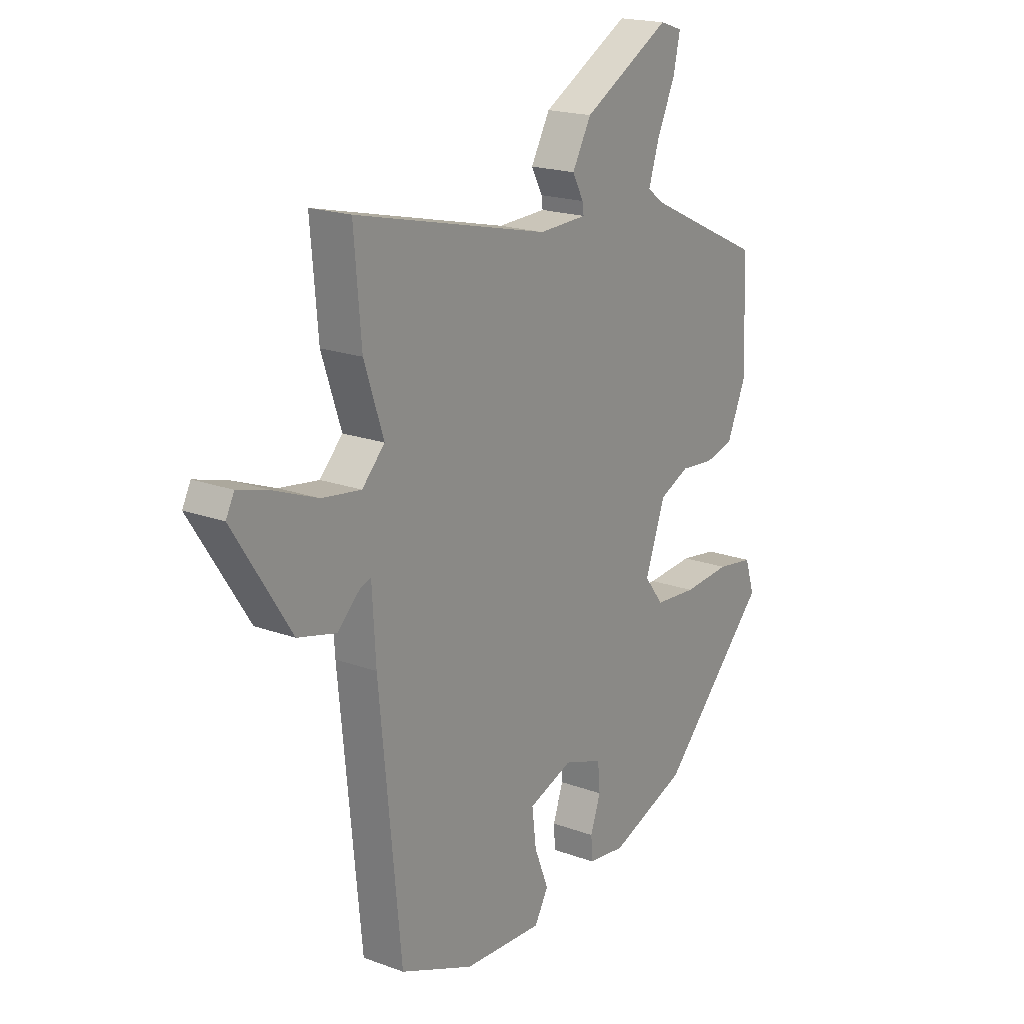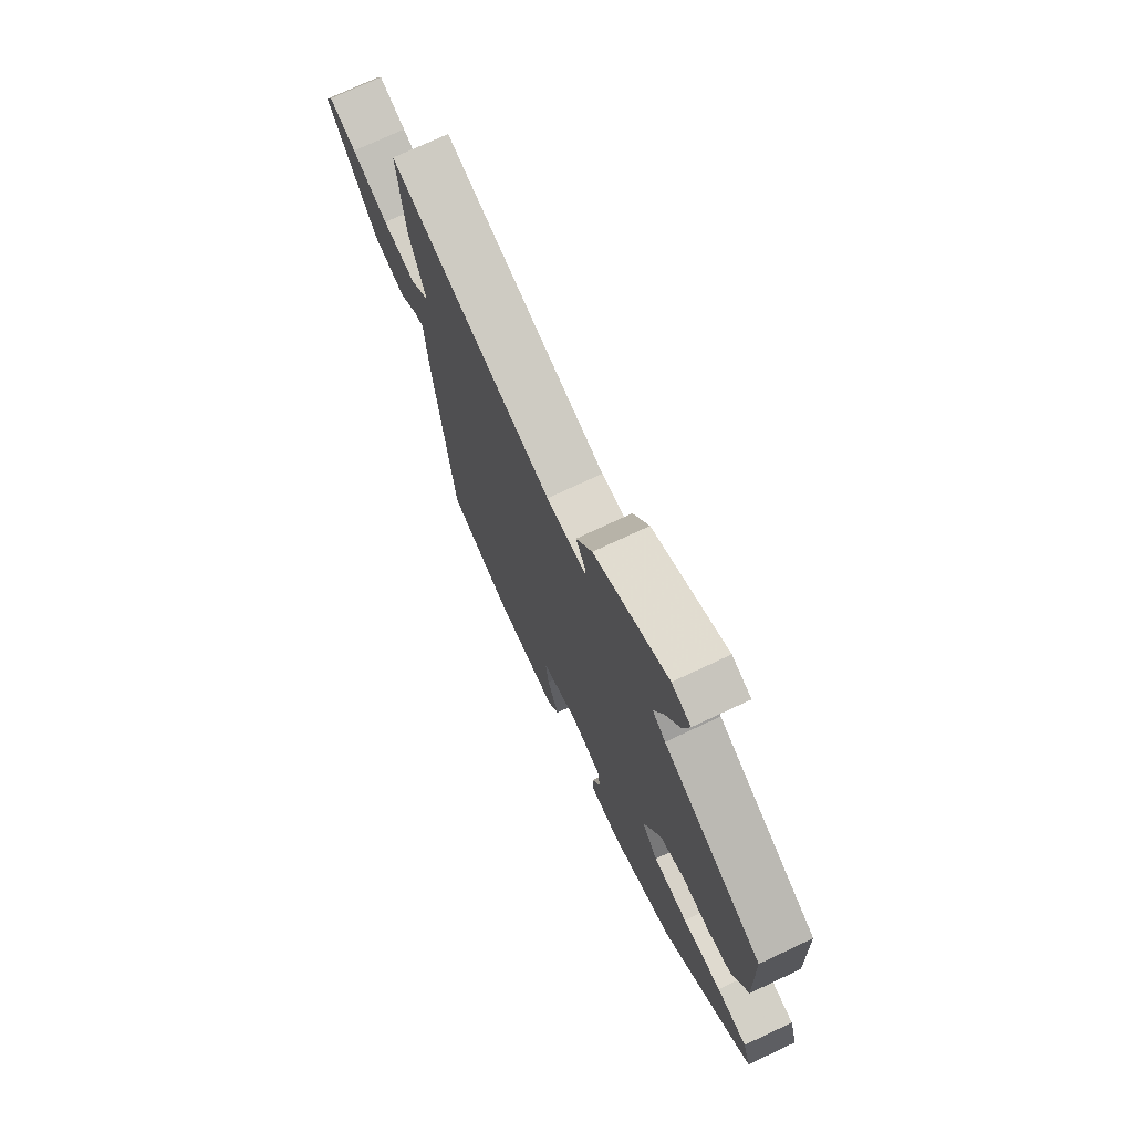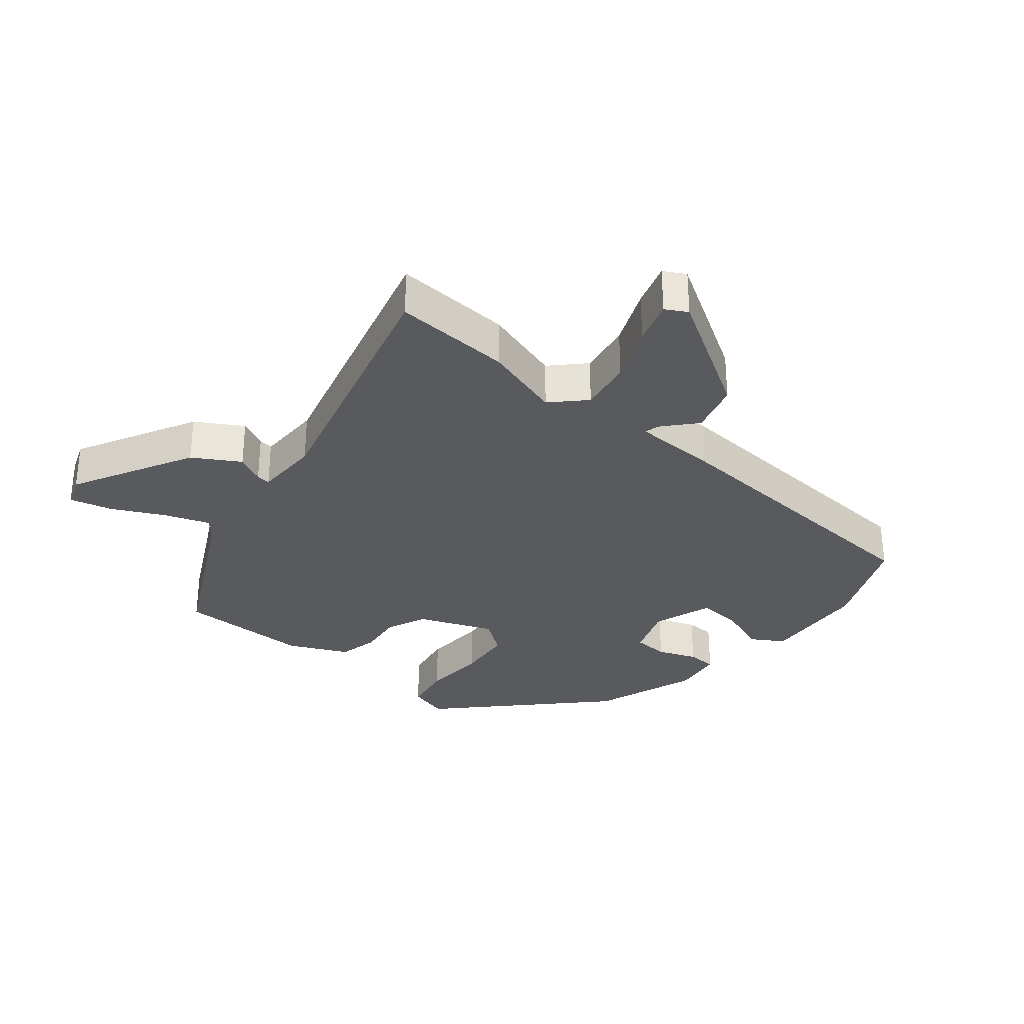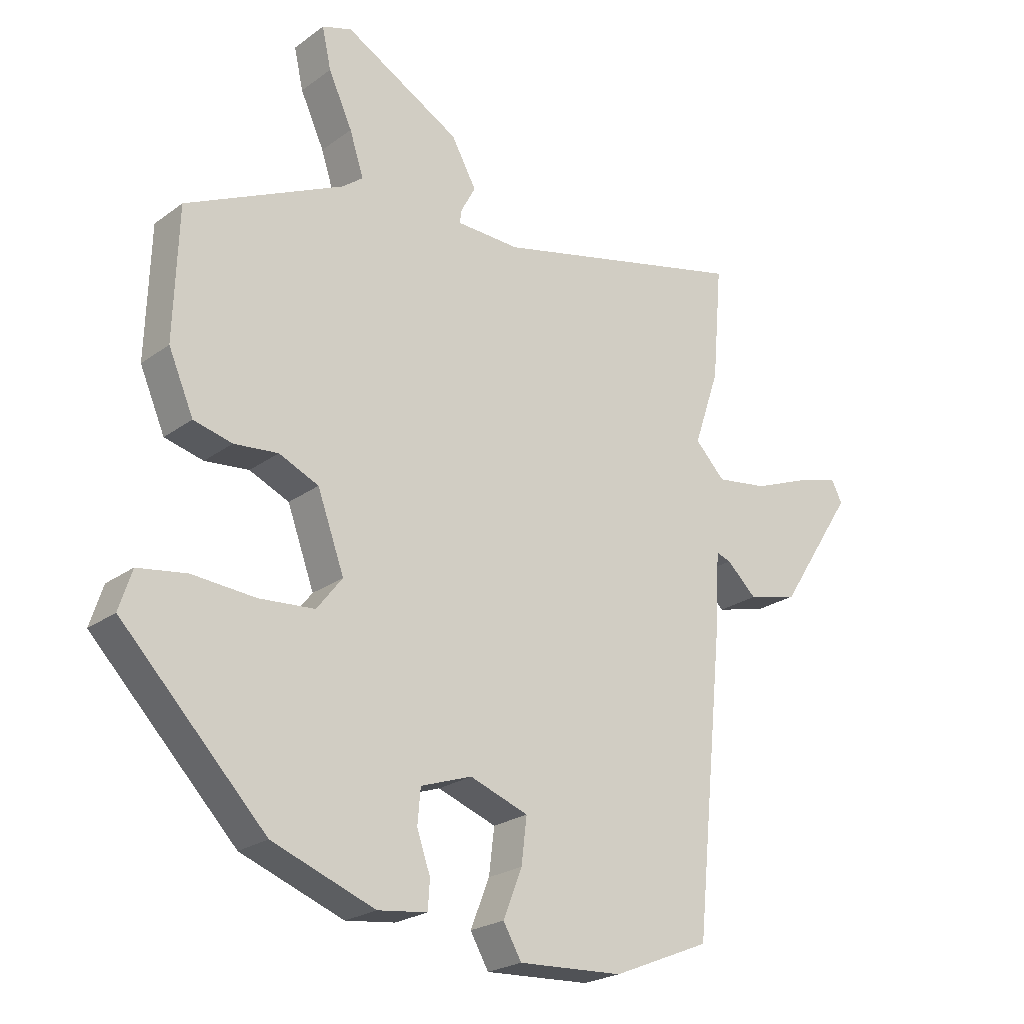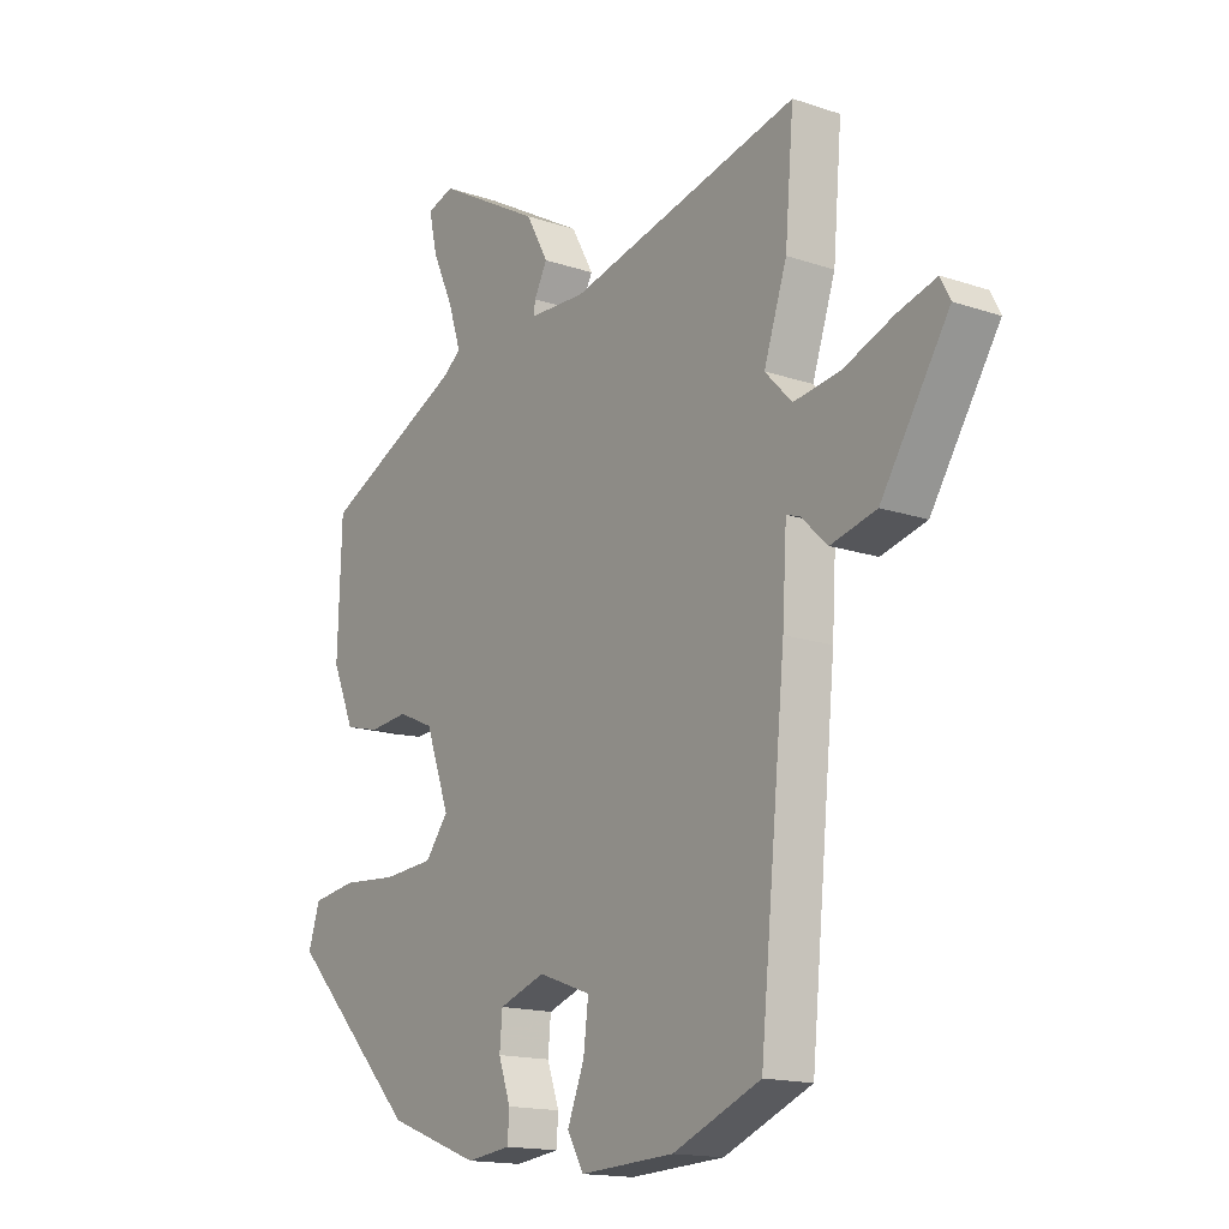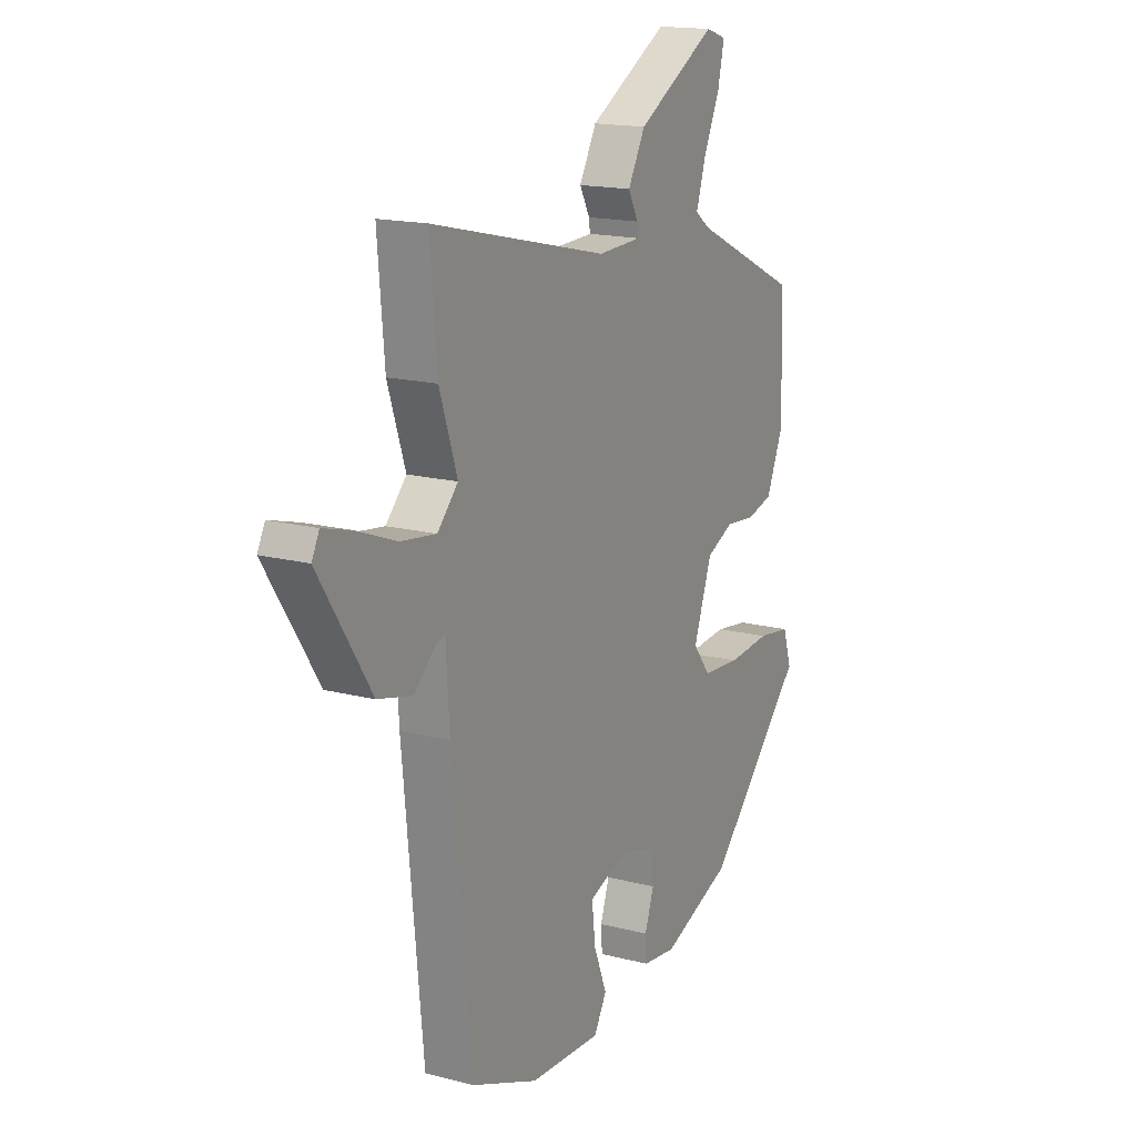
<metadata>
{"format":"obj","ext":"obj","renderer":"f3d","projection":"perspective","resolution":1024,"background":"white","views":[{"elev":19.1,"azim":124.8,"up":"+Z"},{"elev":74.0,"azim":-115.1,"up":"+Z"},{"elev":-31.0,"azim":52.0,"up":"+Y"},{"elev":-23.1,"azim":-39.2,"up":"+Z"},{"elev":-15.7,"azim":54.7,"up":"+Z"},{"elev":16.5,"azim":117.9,"up":"+Z"}]}
</metadata>
<code>
v -0.306 0.07 -0.462
v -0.542 0.07 -0.218
v -0.521 0.07 -0.153
v -0.441 0.07 -0.141
v -0.338 0.07 -0.149
v -0.247 0.07 -0.142
v -0.205 0.07 -0.088
v -0.249 0.07 0.033
v -0.314 0.07 0.062
v -0.386 0.07 0.055
v -0.449 0.07 0.071
v -0.49 0.07 0.166
v -0.483 0.07 0.379
v -0.225 0.07 0.501
v -0.191 0.07 0.527
v -0.214 0.07 0.598
v -0.253 0.07 0.683
v -0.268 0.07 0.75
v -0.219 0.07 0.766
v -0.029 0.07 0.659
v 0.012 0.07 0.585
v -0.012 0.07 0.54
v -0.015 0.07 0.518
v 0.089 0.07 0.514
v 0.51 0.07 0.614
v 0.494 0.07 0.428
v 0.452 0.07 0.303
v 0.501 0.07 0.252
v 0.586 0.07 0.264
v 0.678 0.07 0.3
v 0.748 0.07 0.32
v 0.766 0.07 0.285
v 0.642 0.07 0.093
v 0.559 0.07 0.072
v 0.51 0.07 0.118
v 0.486 0.07 0.126
v 0.478 0.07 -0.009
v 0.431 0.07 -0.483
v 0.271 0.07 -0.549
v 0.099 0.07 -0.558
v 0.069 0.07 -0.506
v 0.1 0.07 -0.428
v 0.109 0.07 -0.354
v 0.013 0.07 -0.319
v -0.071 0.07 -0.348
v -0.076 0.07 -0.405
v -0.054 0.07 -0.468
v -0.057 0.07 -0.515
v -0.138 0.07 -0.525
v -0.306 0 -0.462
v -0.542 0 -0.218
v -0.521 0 -0.153
v -0.441 0 -0.141
v -0.338 0 -0.149
v -0.247 0 -0.142
v -0.205 0 -0.088
v -0.249 0 0.033
v -0.314 0 0.062
v -0.386 0 0.055
v -0.449 0 0.071
v -0.49 0 0.166
v -0.483 0 0.379
v -0.225 0 0.501
v -0.191 0 0.527
v -0.214 0 0.598
v -0.253 0 0.683
v -0.268 0 0.75
v -0.219 0 0.766
v -0.029 0 0.659
v 0.012 0 0.585
v -0.012 0 0.54
v -0.015 0 0.518
v 0.089 0 0.514
v 0.51 0 0.614
v 0.494 0 0.428
v 0.452 0 0.303
v 0.501 0 0.252
v 0.586 0 0.264
v 0.678 0 0.3
v 0.748 0 0.32
v 0.766 0 0.285
v 0.642 0 0.093
v 0.559 0 0.072
v 0.51 0 0.118
v 0.486 0 0.126
v 0.478 0 -0.009
v 0.431 0 -0.483
v 0.271 0 -0.549
v 0.099 0 -0.558
v 0.069 0 -0.506
v 0.1 0 -0.428
v 0.109 0 -0.354
v 0.013 0 -0.319
v -0.071 0 -0.348
v -0.076 0 -0.405
v -0.054 0 -0.468
v -0.057 0 -0.515
v -0.138 0 -0.525
f 3 4 5
f 2 3 5
f 1 2 5
f 49 1 5
f 48 49 5
f 47 48 5
f 46 47 5
f 45 46 5 6
f 44 45 6 7
f 43 44 7 8
f 40 41 42
f 39 40 42
f 38 39 42
f 37 38 42
f 36 37 42
f 36 42 43
f 33 34 35
f 32 33 35
f 31 32 35
f 30 31 35
f 29 30 35
f 28 29 35 36
f 36 43 8
f 28 36 8
f 27 28 8
f 27 8 9
f 26 27 9
f 25 26 9
f 24 25 9
f 20 21 22
f 19 20 22
f 18 19 22
f 17 18 22
f 16 17 22
f 15 16 22 23
f 14 15 23
f 14 23 24
f 13 14 24
f 12 13 24
f 11 12 24
f 10 11 24
f 9 10 24
f 54 53 52
f 54 52 51
f 54 51 50
f 54 50 98
f 54 98 97
f 54 97 96
f 54 96 95
f 55 54 95 94
f 56 55 94 93
f 57 56 93 92
f 91 90 89
f 91 89 88
f 91 88 87
f 91 87 86
f 91 86 85
f 92 91 85
f 84 83 82
f 84 82 81
f 84 81 80
f 84 80 79
f 84 79 78
f 85 84 78 77
f 57 92 85
f 57 85 77
f 57 77 76
f 58 57 76
f 58 76 75
f 58 75 74
f 58 74 73
f 71 70 69
f 71 69 68
f 71 68 67
f 71 67 66
f 71 66 65
f 72 71 65 64
f 72 64 63
f 73 72 63
f 73 63 62
f 73 62 61
f 73 61 60
f 73 60 59
f 73 59 58
f 1 50 51 2
f 2 51 52 3
f 3 52 53 4
f 4 53 54 5
f 5 54 55 6
f 6 55 56 7
f 7 56 57 8
f 8 57 58 9
f 9 58 59 10
f 10 59 60 11
f 11 60 61 12
f 12 61 62 13
f 13 62 63 14
f 14 63 64 15
f 15 64 65 16
f 16 65 66 17
f 17 66 67 18
f 18 67 68 19
f 19 68 69 20
f 20 69 70 21
f 21 70 71 22
f 22 71 72 23
f 23 72 73 24
f 24 73 74 25
f 25 74 75 26
f 26 75 76 27
f 27 76 77 28
f 28 77 78 29
f 29 78 79 30
f 30 79 80 31
f 31 80 81 32
f 32 81 82 33
f 33 82 83 34
f 34 83 84 35
f 35 84 85 36
f 36 85 86 37
f 37 86 87 38
f 38 87 88 39
f 39 88 89 40
f 40 89 90 41
f 41 90 91 42
f 42 91 92 43
f 43 92 93 44
f 44 93 94 45
f 45 94 95 46
f 46 95 96 47
f 47 96 97 48
f 48 97 98 49
f 49 98 50 1

</code>
